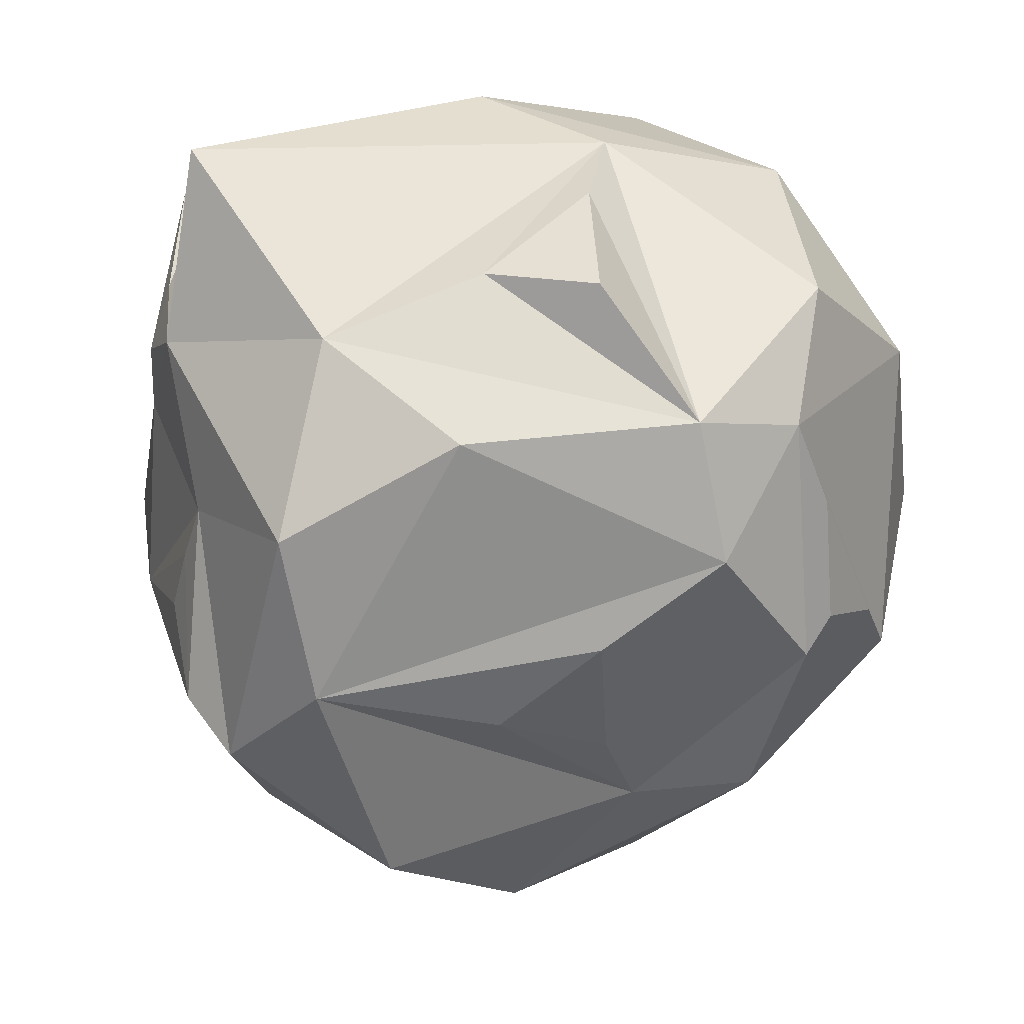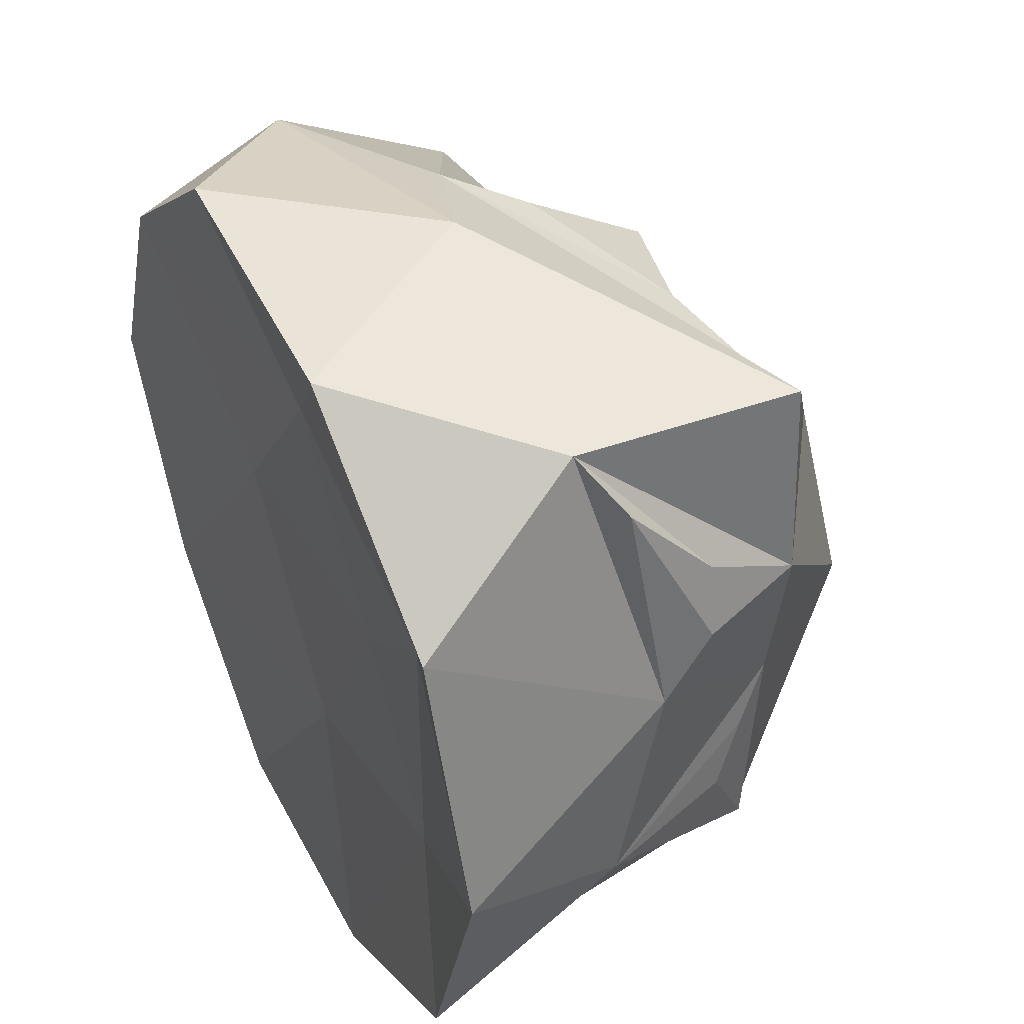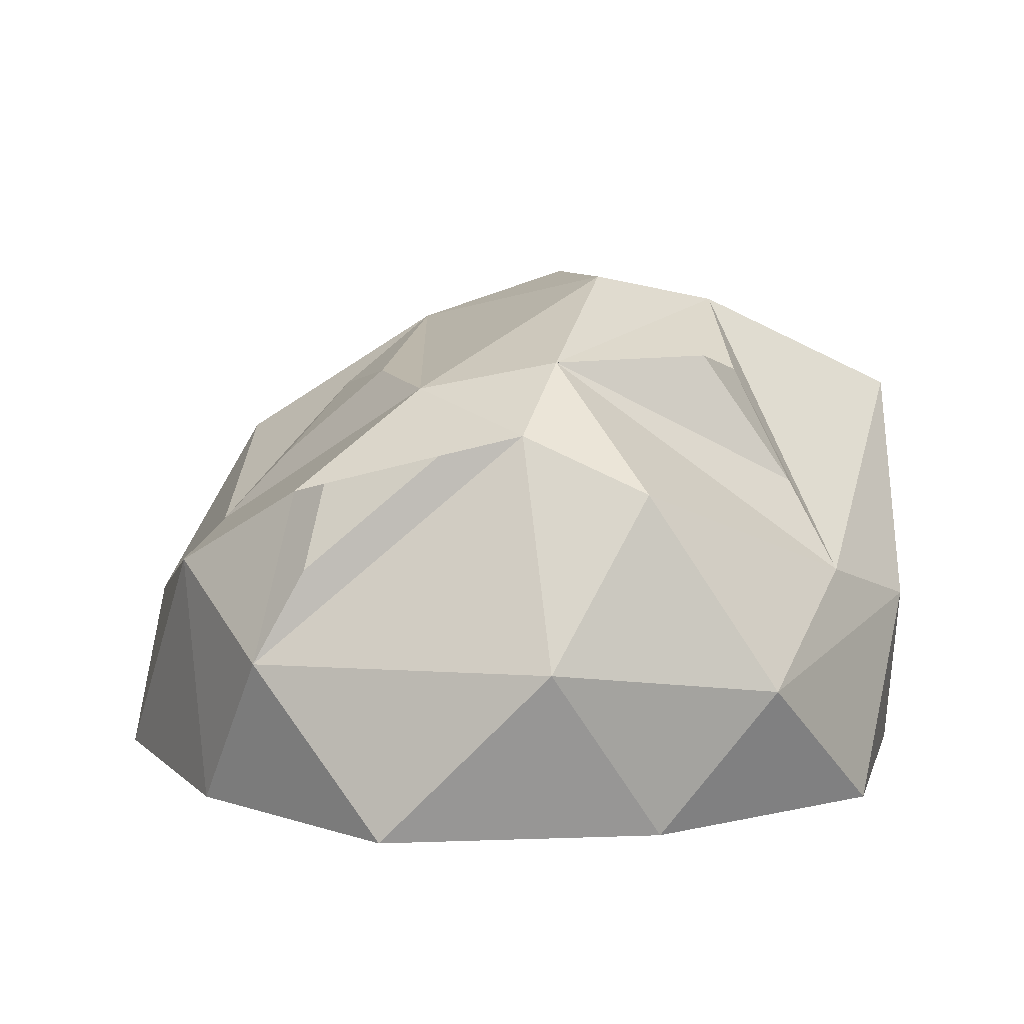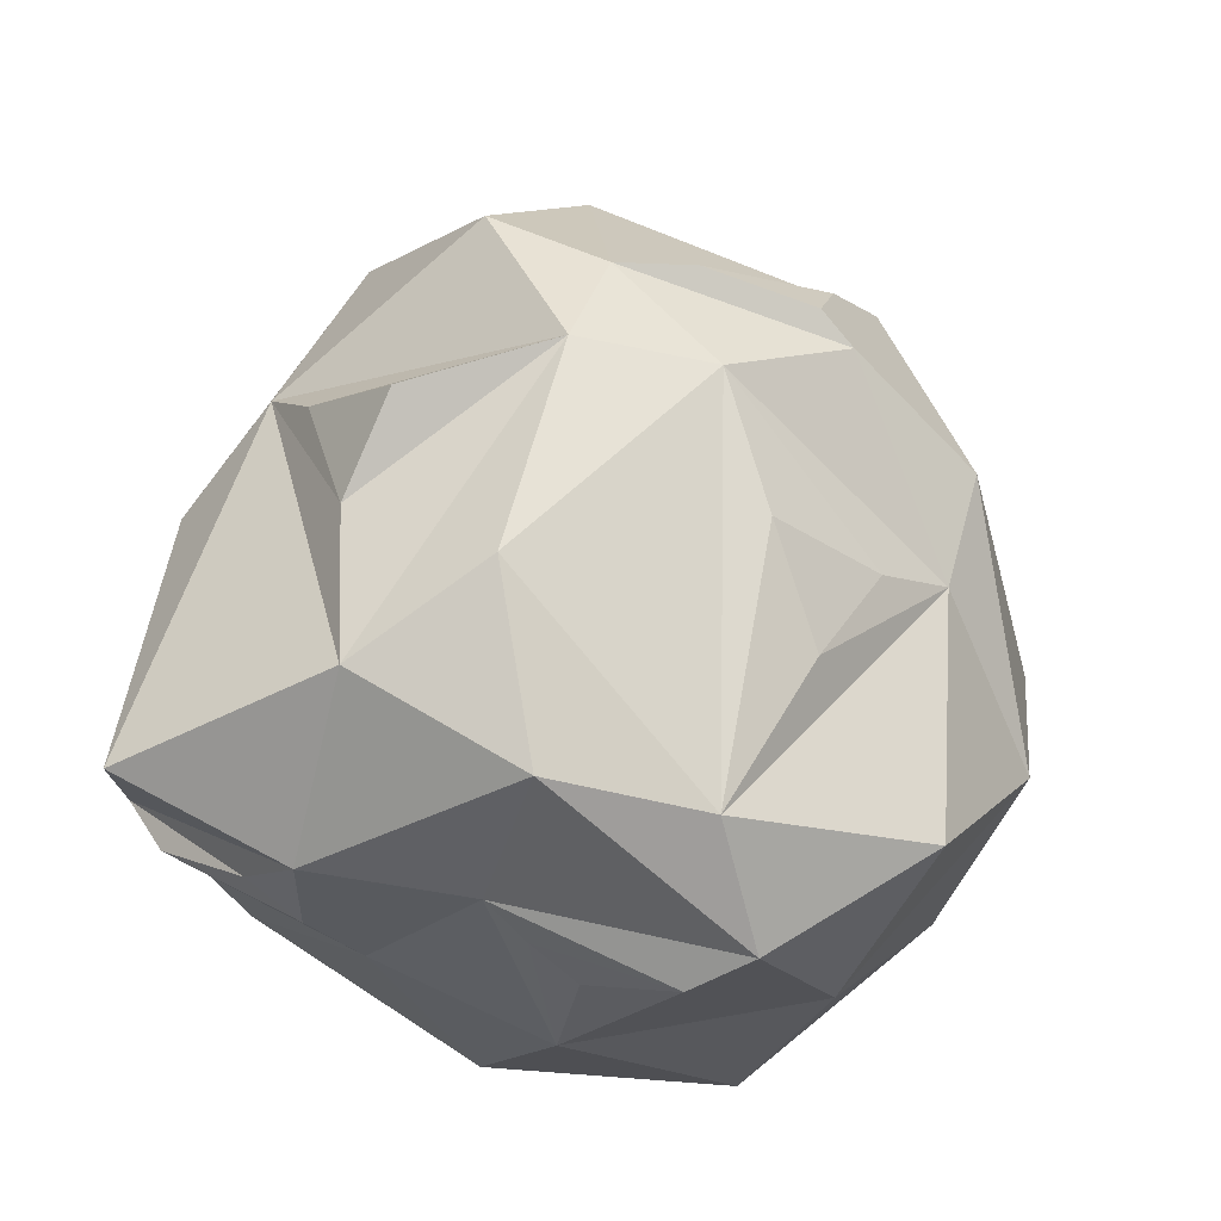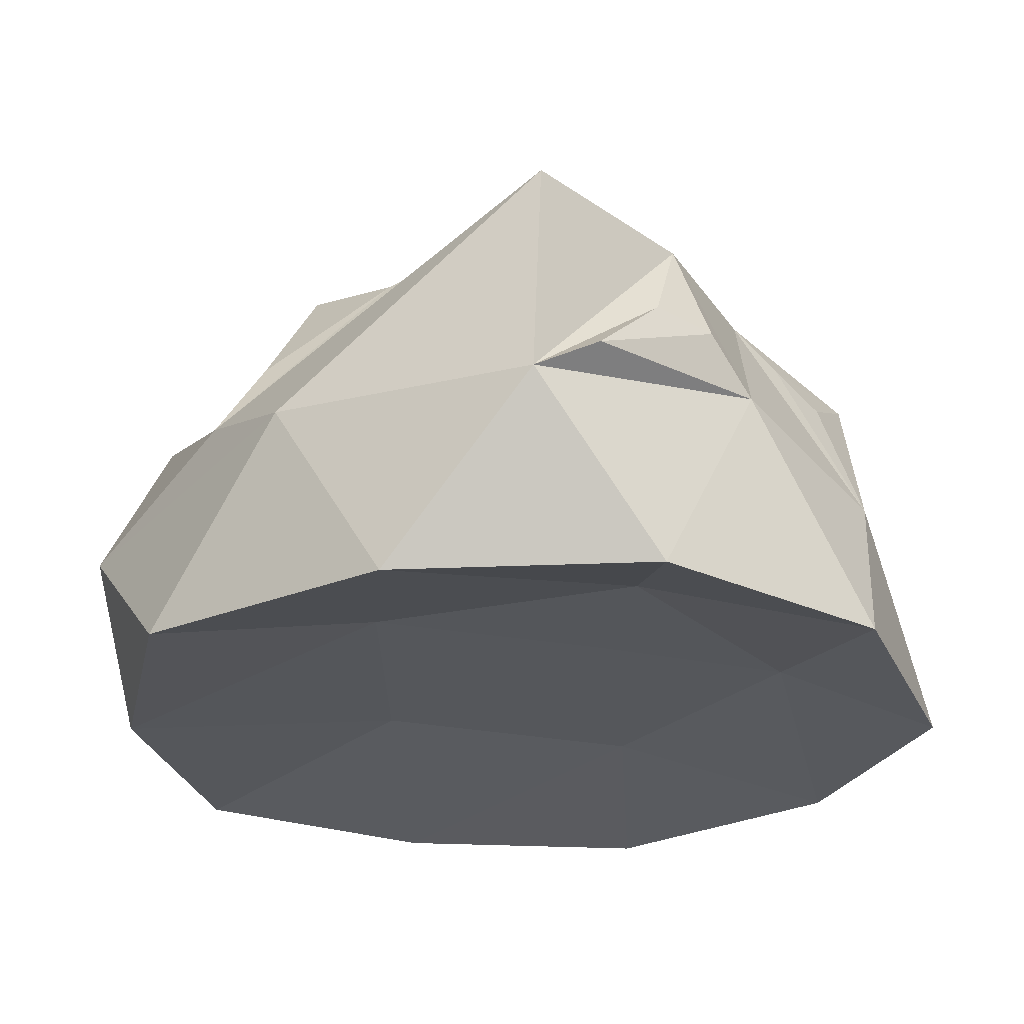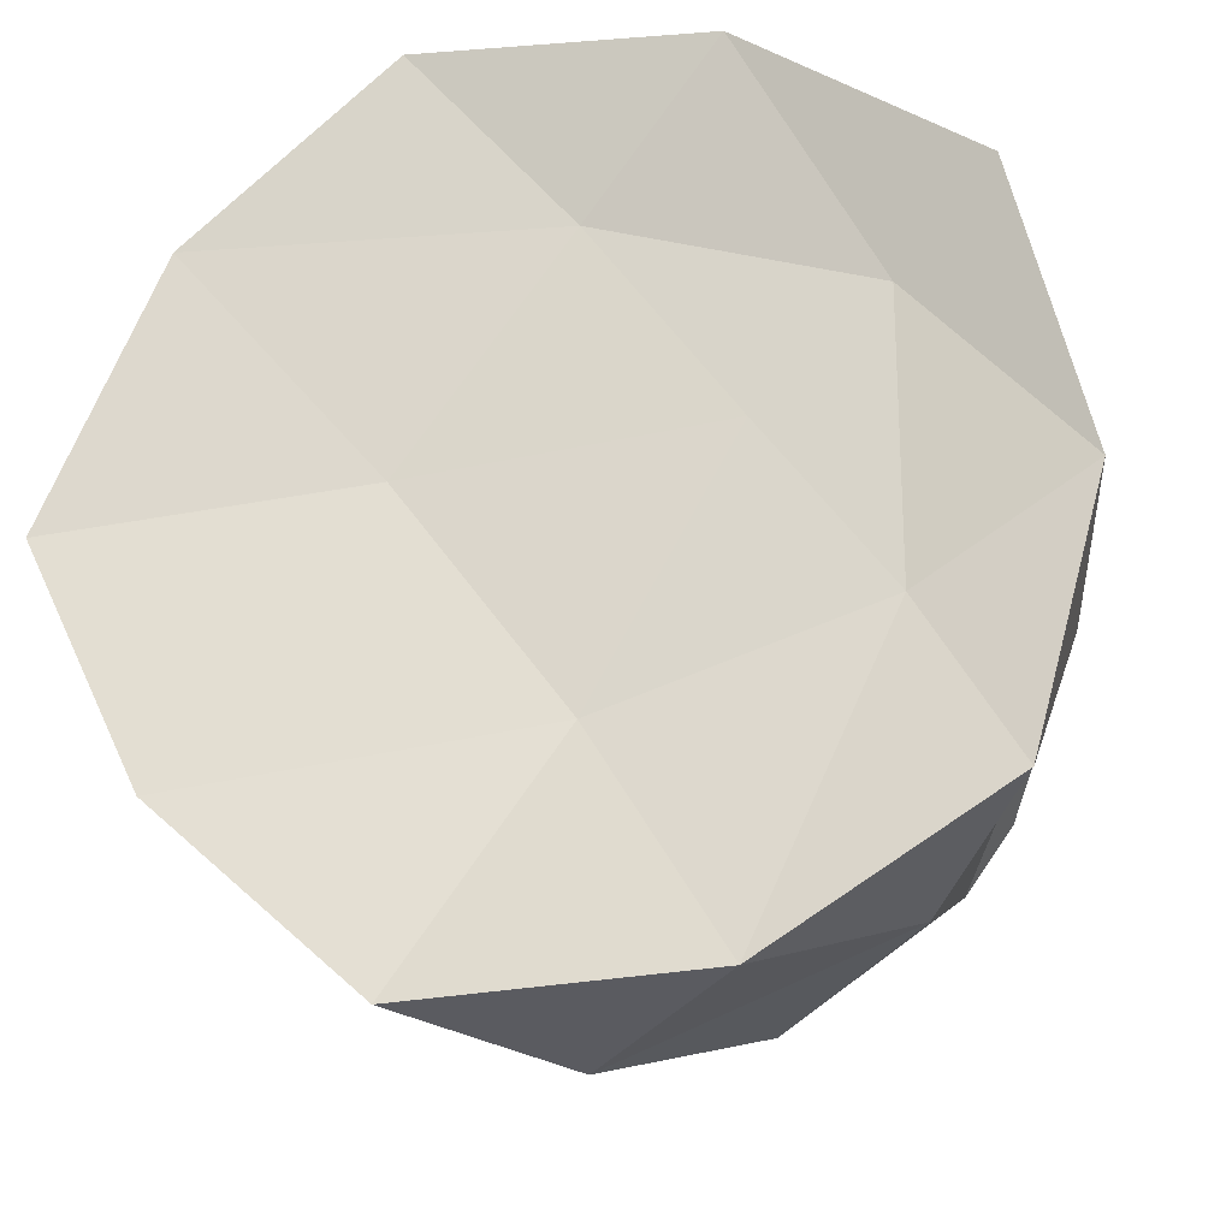
<metadata>
{"format":"obj","ext":"obj","renderer":"f3d","projection":"perspective","resolution":1024,"background":"white","views":[{"elev":5.7,"azim":-177.4,"up":"+Z"},{"elev":44.9,"azim":64.0,"up":"+Z"},{"elev":8.3,"azim":-73.0,"up":"+Y"},{"elev":77.9,"azim":109.1,"up":"+Y"},{"elev":-26.4,"azim":36.6,"up":"+Y"},{"elev":-23.2,"azim":12.2,"up":"+Z"}]}
</metadata>
<code>
o Icosphere
v 0.3514 -0.379 0.1552
v 0.8348 -0.4605 0.6015
v -0.2977 -0.4605 0.9695
v -0.9977 -0.4605 0.006115
v -0.2977 -0.4605 -0.9294
v 0.8348 -0.4605 -0.5893
v 0.6997 0.4362 0.8506
v -0.7108 0.2979 0.5413
v -0.6961 0.271 -0.3074
v 0.2718 0.3102 -0.8162
v 0.07794 0.7417 0.2127
v 0.03865 -0.3852 0.5888
v 0.6264 -0.3852 0.3978
v 0.3338 -0.4638 0.9316
v 0.9874 -0.4366 -0.01841
v 0.6264 -0.3852 -0.2202
v -0.3246 -0.3852 0.08883
v -0.7433 -0.4638 0.5816
v 0.03865 -0.3852 -0.4112
v -0.7433 -0.4638 -0.5239
v 0.3338 -0.4638 -0.9009
v 0.07617 -0.03273 0.9974
v -0.9383 -0.07253 0.3841
v -0.6398 -0.143 0.8232
v -0.5737 0.07452 -0.6495
v -0.9067 -0.09751 -0.327
v 0.6082 -0.04459 -0.7167
v -0.000116 -0.109 -0.9785
v -0.6619 0.4134 0.2359
v 0.4694 0.7385 0
v -0.1877 0.2742 0.7584
v -0.222 0.06895 0.8822
v 0.0401 0.5181 0.5749
v 0.3781 0.6738 0.4362
v -0.2167 0.5701 0.5535
v -0.4368 0.5625 0.2498
v -0.2318 0.3013 -0.5176
v -0.294 0.1345 -0.6652
v -0.2231 0.5151 -0.263
v -0.4985 0.4985 -0.06621
v 0.00945 0.4596 -0.4444
v 0.4058 0.6134 -0.3607
v 0.7427 0.3388 -0.07207
v 0.6966 0.4198 0.03806
v 0.9012 -0.05137 -0.1817
v 0.7832 0.2653 -0.1971
v 0.7354 0.3656 -0.4035
v 0.6283 0.4314 -0.5239
v -0.7485 0.2988 -0.2121
v -0.8538 0.1145 -0.2219
v -0.7314 0.37 0.05957
v 0.8452 0.1828 0.3963
v 0.8617 0.06874 0.2608
v 0.7906 0.008514 0.7643
v 0.7031 -0.07624 0.888
v 0.7971 0.1992 0.5437
v 0.7641 0.4173 0.419
g Icosphere_Icosphere_Rock
f 1 13 12
f 2 13 15
f 1 12 17
f 1 17 19
f 1 19 16
f 22 55 7
f 3 14 22
f 4 18 23
f 5 20 25
f 6 21 27
f 54 52 56
f 3 22 24
f 4 23 26
f 5 25 28
f 45 27 48
f 36 34 11
f 35 31 33
f 42 40 11
f 41 37 39
f 15 6 45
f 48 10 42
f 30 42 11
f 40 29 36
f 28 25 38
f 10 38 42
f 40 36 11
f 34 30 11
f 24 22 32
f 8 32 36
f 29 8 36
f 46 47 43
f 44 48 30
f 53 44 57
f 30 48 42
f 38 9 40
f 25 9 38
f 9 29 40
f 29 50 26
f 26 23 29
f 23 8 29
f 32 7 34
f 22 7 32
f 57 44 30
f 22 14 55
f 53 15 45
f 34 57 30
f 27 28 10
f 27 21 28
f 21 5 28
f 25 26 9
f 25 20 26
f 20 4 26
f 23 24 8
f 23 18 24
f 18 3 24
f 55 57 7
f 14 2 55
f 7 57 34
f 53 45 44
f 27 10 48
f 6 27 45
f 16 21 6
f 16 19 21
f 19 5 21
f 19 20 5
f 19 17 20
f 17 4 20
f 17 18 4
f 17 12 18
f 12 3 18
f 15 16 6
f 15 13 16
f 13 1 16
f 12 14 3
f 12 13 14
f 13 2 14
f 33 36 35
f 36 31 35
f 33 32 34
f 24 32 8
f 39 42 41
f 38 41 42
f 37 40 39
f 28 38 10
f 43 45 46
f 44 47 48
f 45 47 46
f 2 15 53
f 50 51 49
f 9 51 29
f 9 50 49
f 56 55 54
f 53 54 55
f 52 57 56
f 2 53 55
f 29 51 50
f 33 34 36
f 36 32 31
f 33 31 32
f 39 40 42
f 38 37 41
f 37 38 40
f 43 44 45
f 44 43 47
f 45 48 47
f 9 49 51
f 9 26 50
f 56 57 55
f 53 52 54
f 52 53 57

</code>
